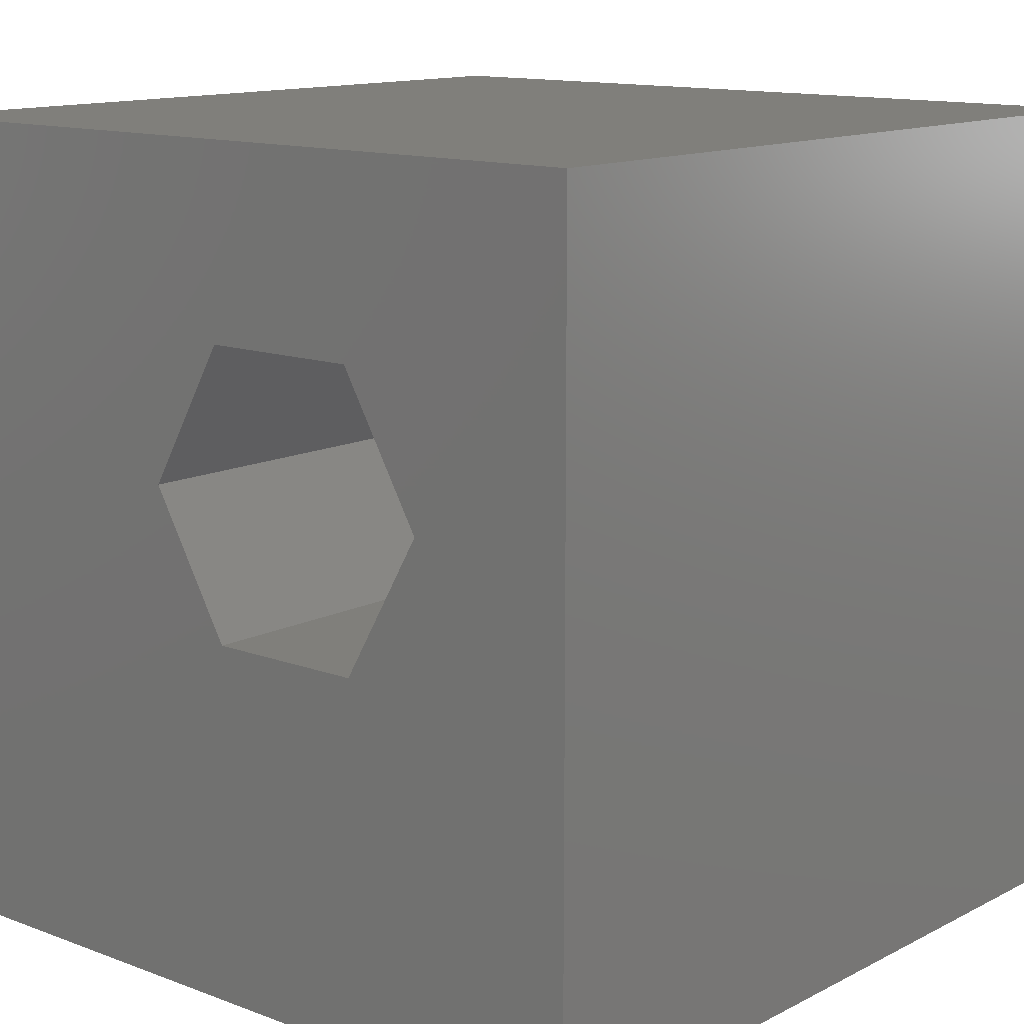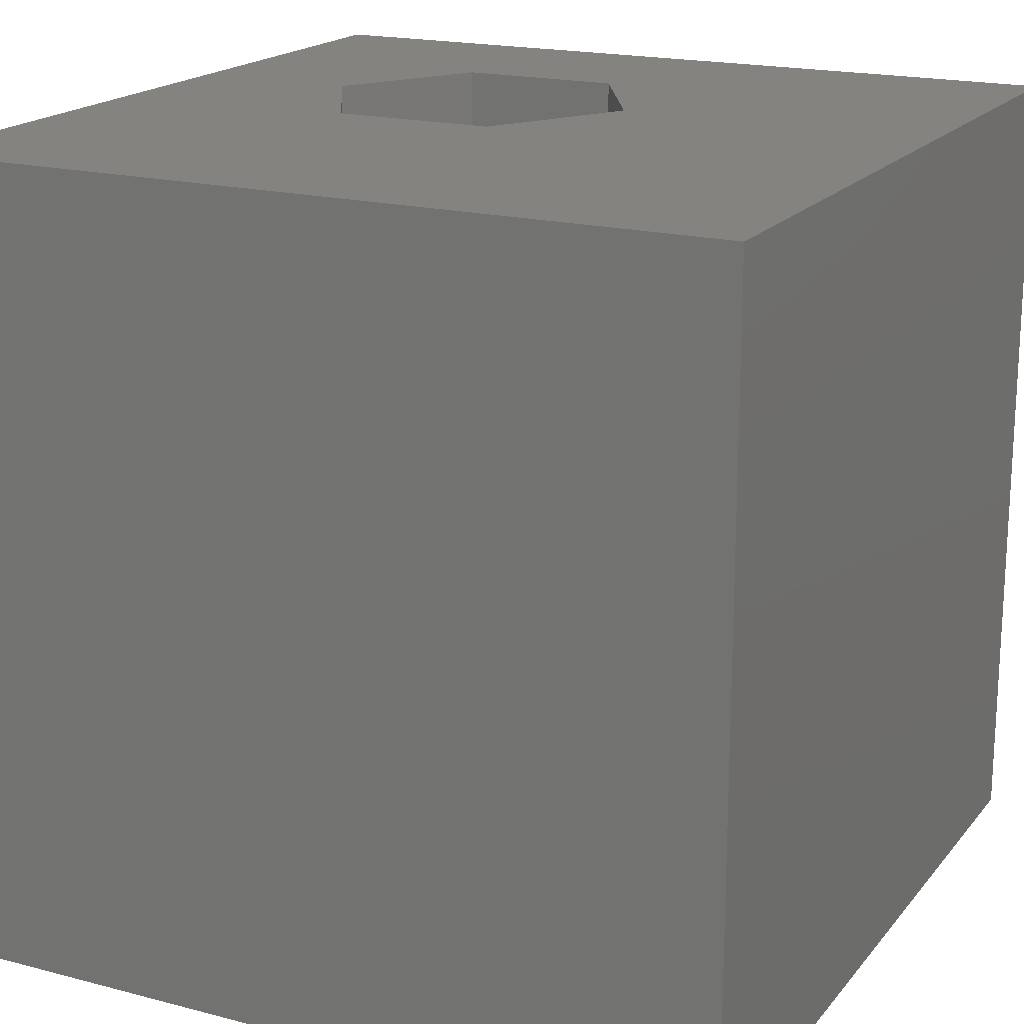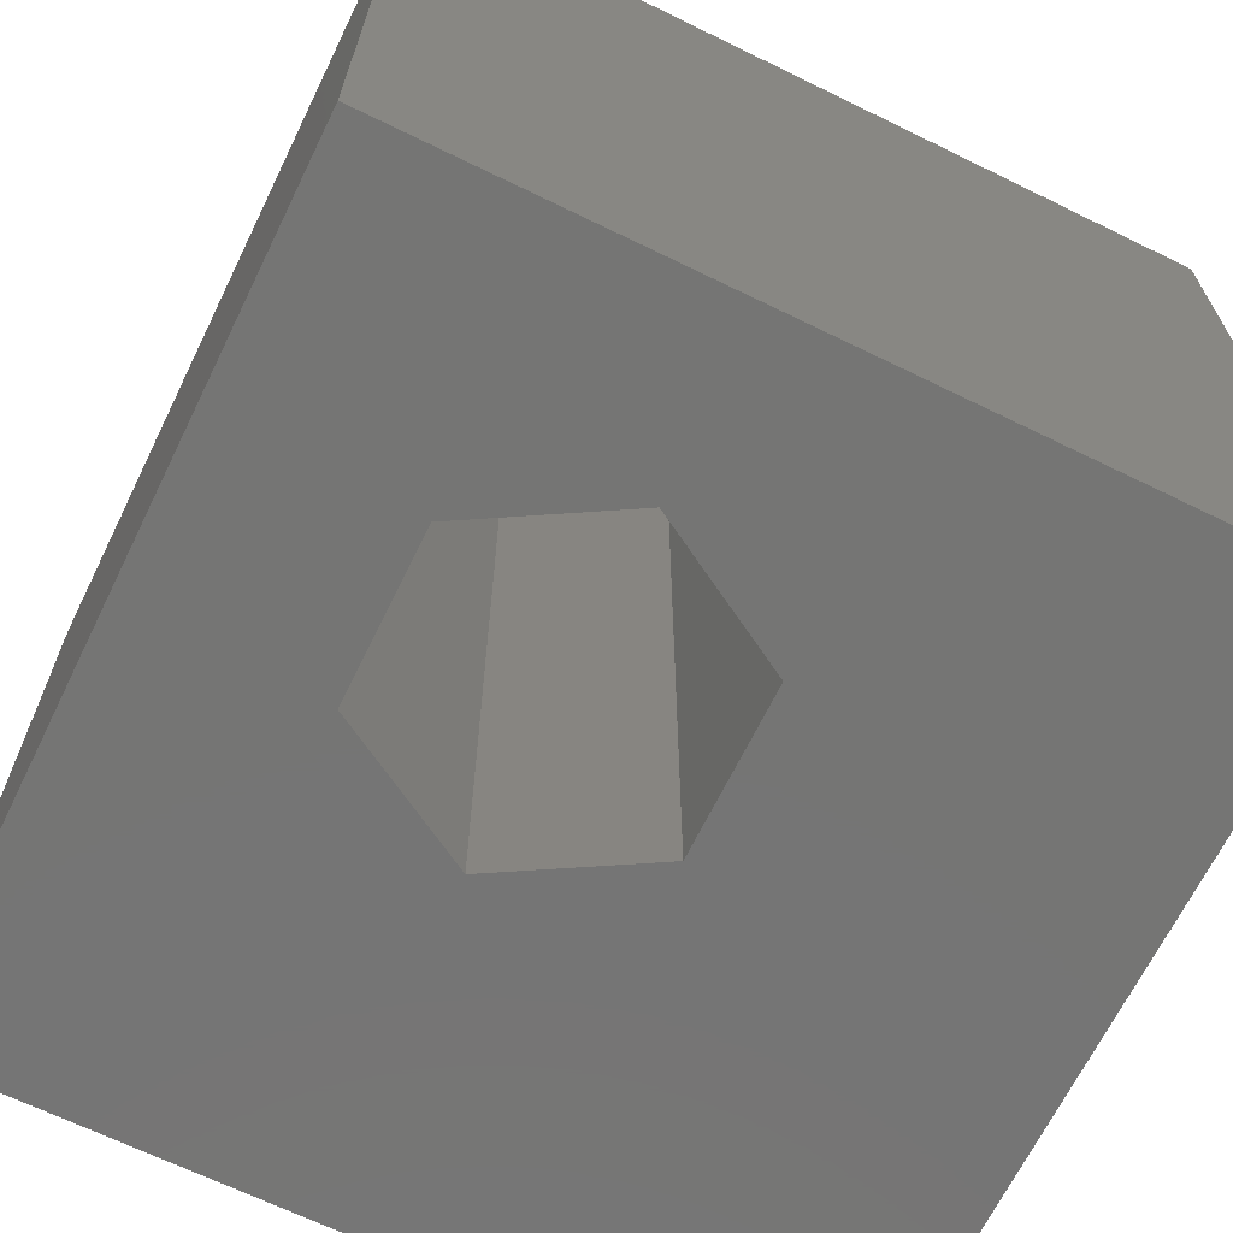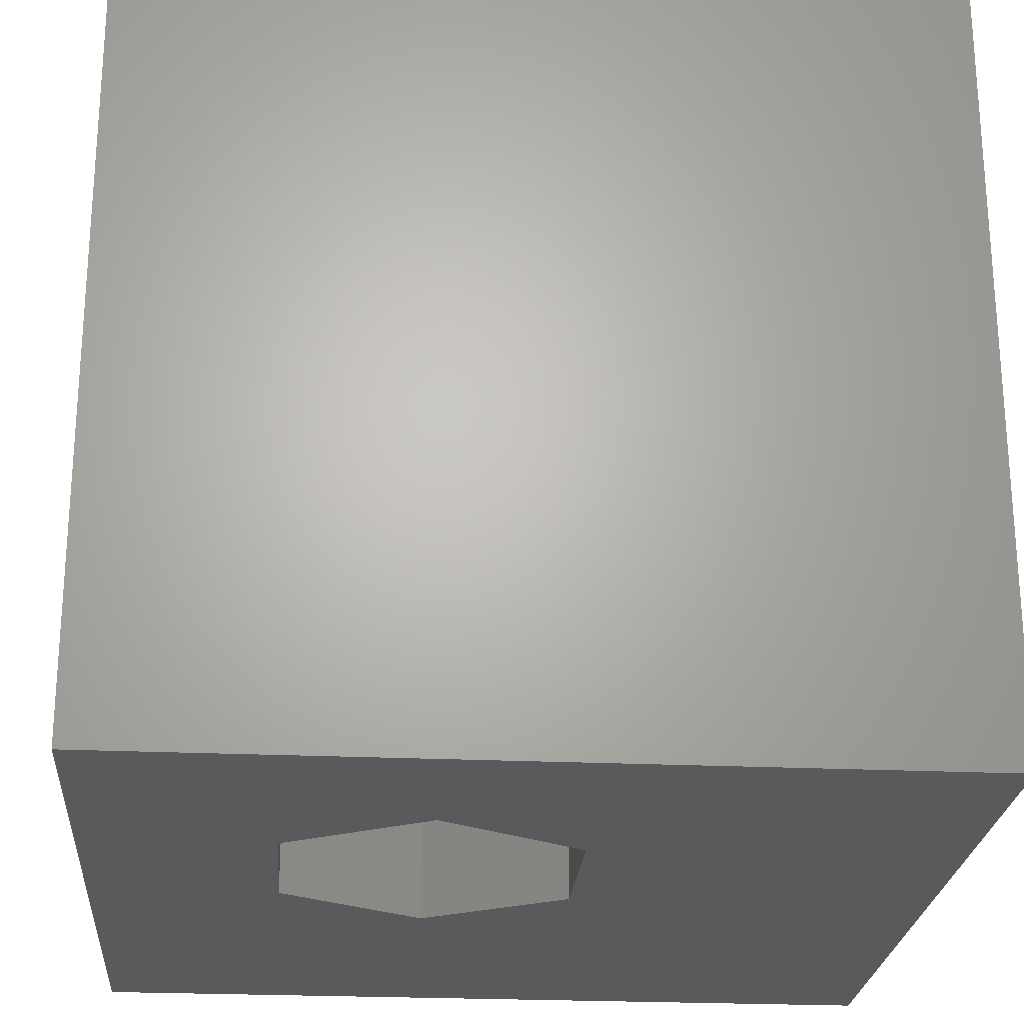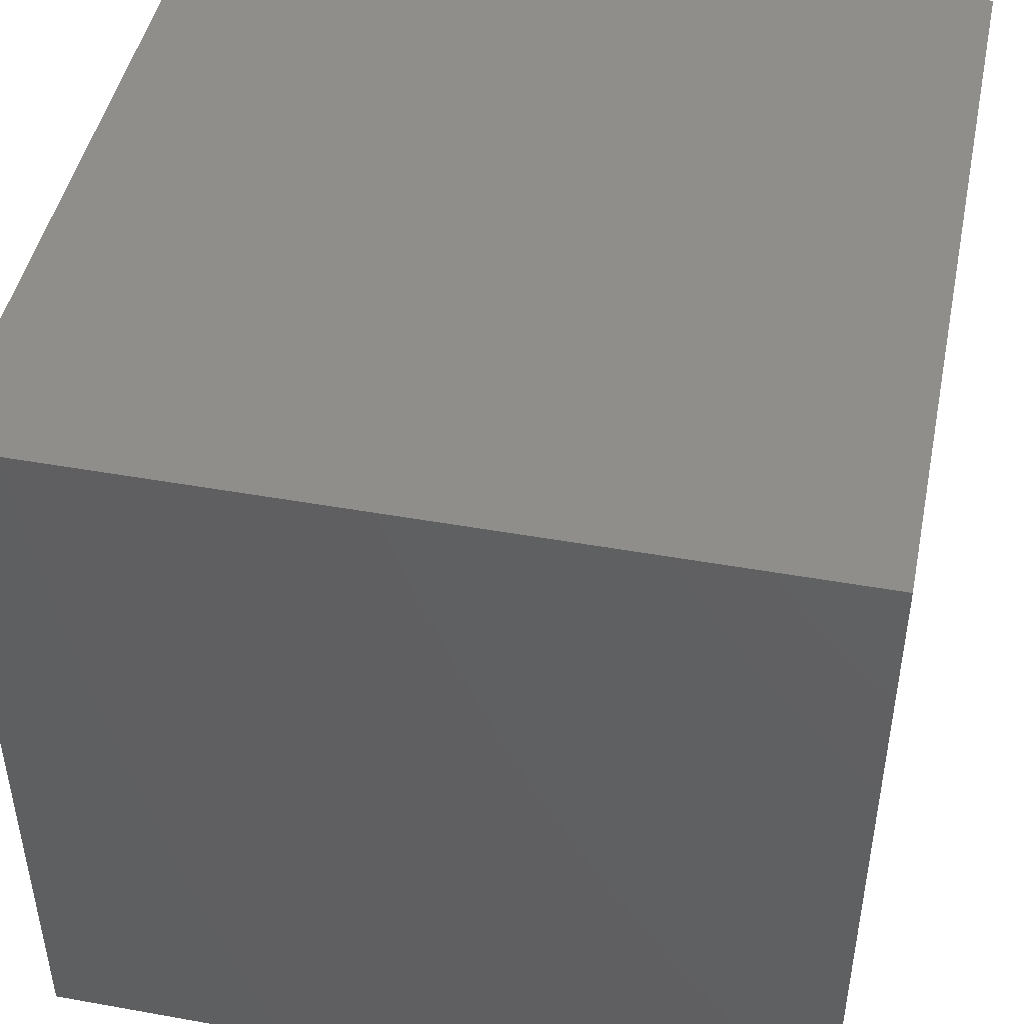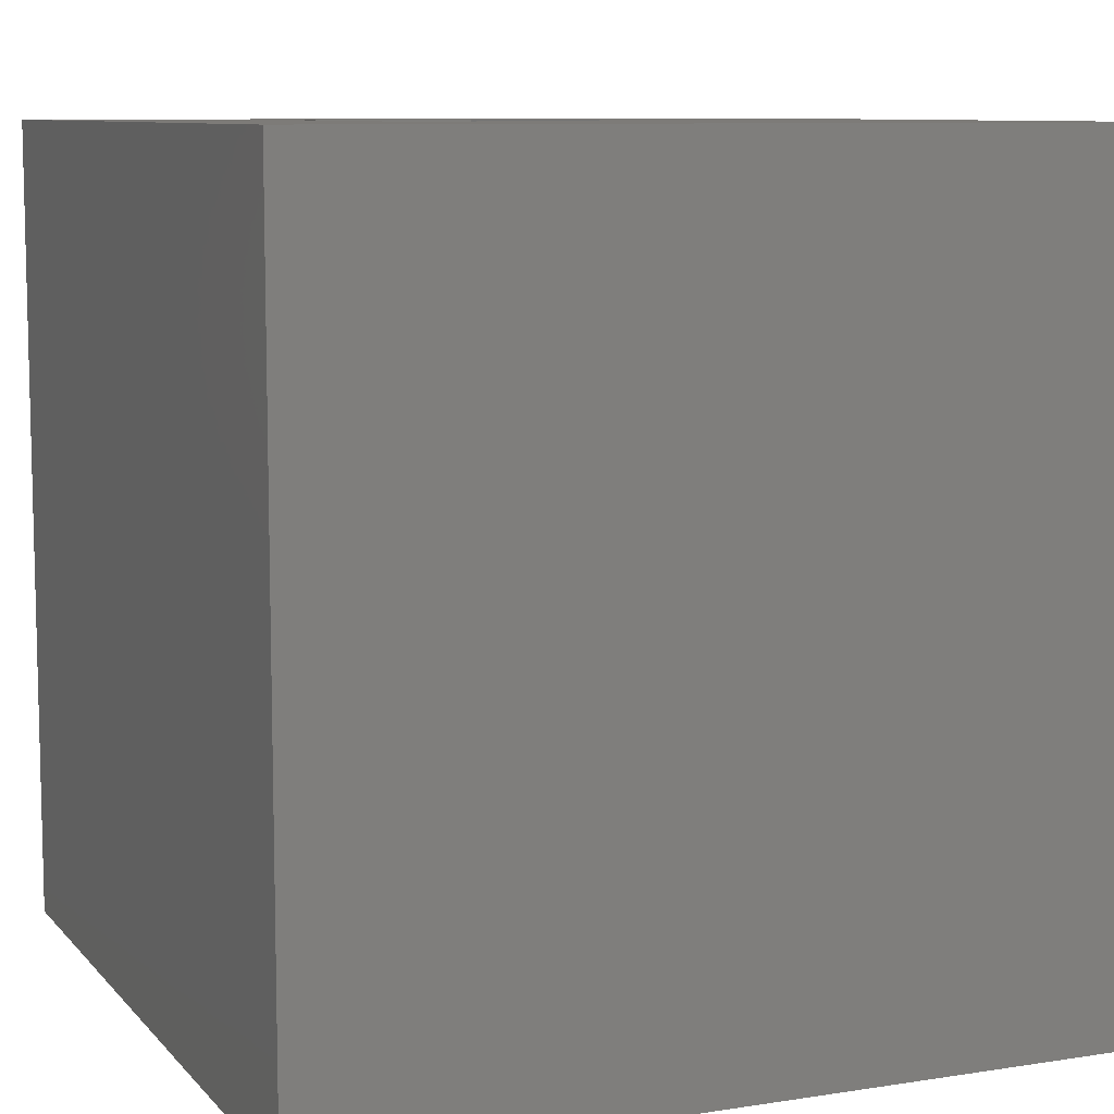
<metadata>
{"format":"stl","ext":"stl","renderer":"f3d","projection":"perspective","resolution":1024,"background":"white","views":[{"elev":12.9,"azim":-139.3,"up":"+Y"},{"elev":18.6,"azim":26.6,"up":"+Z"},{"elev":-67.3,"azim":-116.1,"up":"+Z"},{"elev":-24.1,"azim":-94.4,"up":"+Z"},{"elev":46.1,"azim":-78.4,"up":"+Y"},{"elev":8.9,"azim":-22.8,"up":"+Z"}]}
</metadata>
<code>
# stl→obj: 20 verts, 40 faces
v 0 10 10
v 0 10 0
v 0 0 10
v 0 0 0
v 10 10 10
v 6.005 6.037 10
v 10 0 10
v 5.014 4.32 10
v 3.031 4.32 10
v 2.04 6.037 10
v 3.031 7.754 10
v 5.014 7.754 10
v 10 10 0
v 10 0 0
v 2.04 6.037 0
v 3.031 4.32 0
v 5.014 4.32 0
v 6.005 6.037 0
v 5.014 7.754 0
v 3.031 7.754 0
f 1 2 3
f 3 2 4
f 5 6 7
f 7 6 8
f 7 8 3
f 8 9 3
f 3 9 10
f 3 10 1
f 1 10 11
f 1 11 5
f 5 11 12
f 5 12 6
f 13 5 14
f 14 5 7
f 2 15 4
f 4 15 16
f 4 16 14
f 16 17 14
f 14 17 18
f 14 18 13
f 13 18 19
f 13 19 2
f 2 19 20
f 2 20 15
f 5 13 1
f 1 13 2
f 14 7 4
f 4 7 3
f 15 20 10
f 10 20 11
f 20 19 11
f 11 19 12
f 19 18 12
f 12 18 6
f 18 17 6
f 6 17 8
f 17 16 8
f 8 16 9
f 16 15 9
f 9 15 10

</code>
